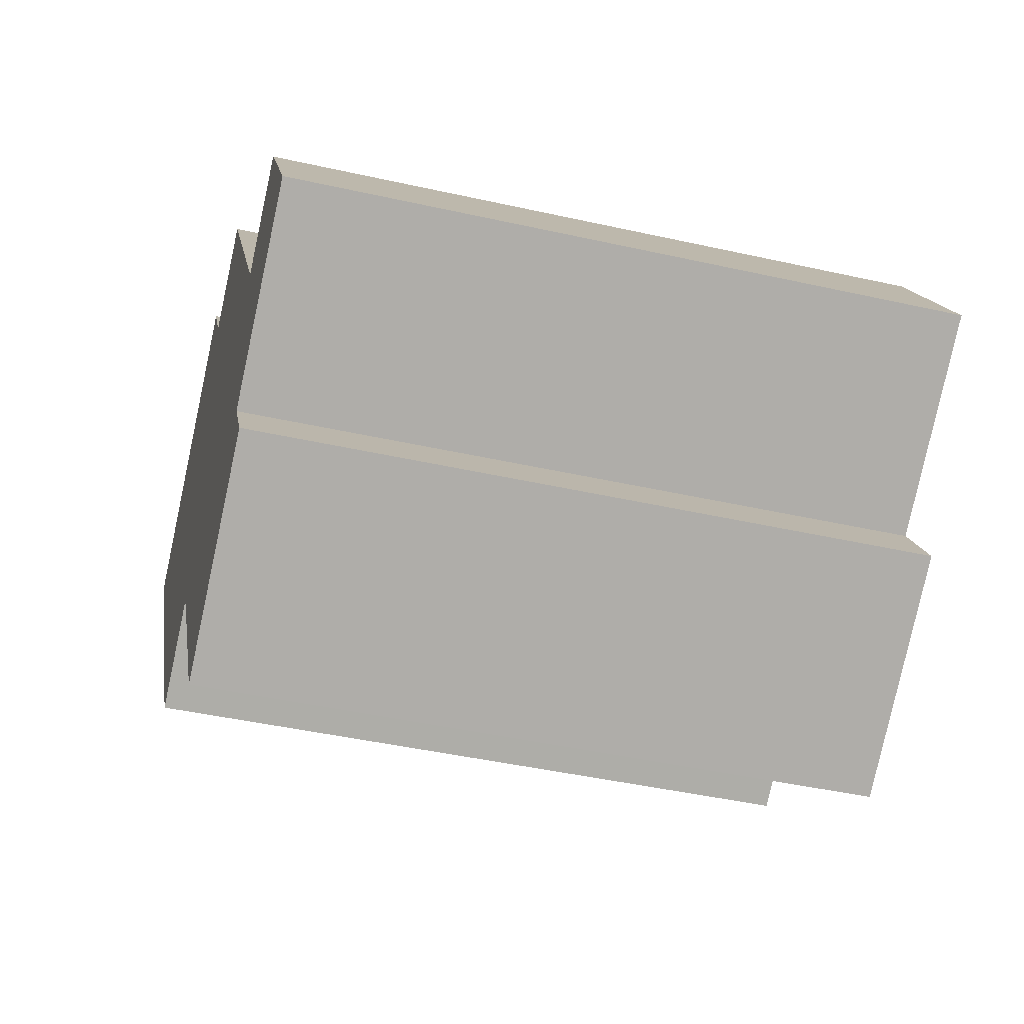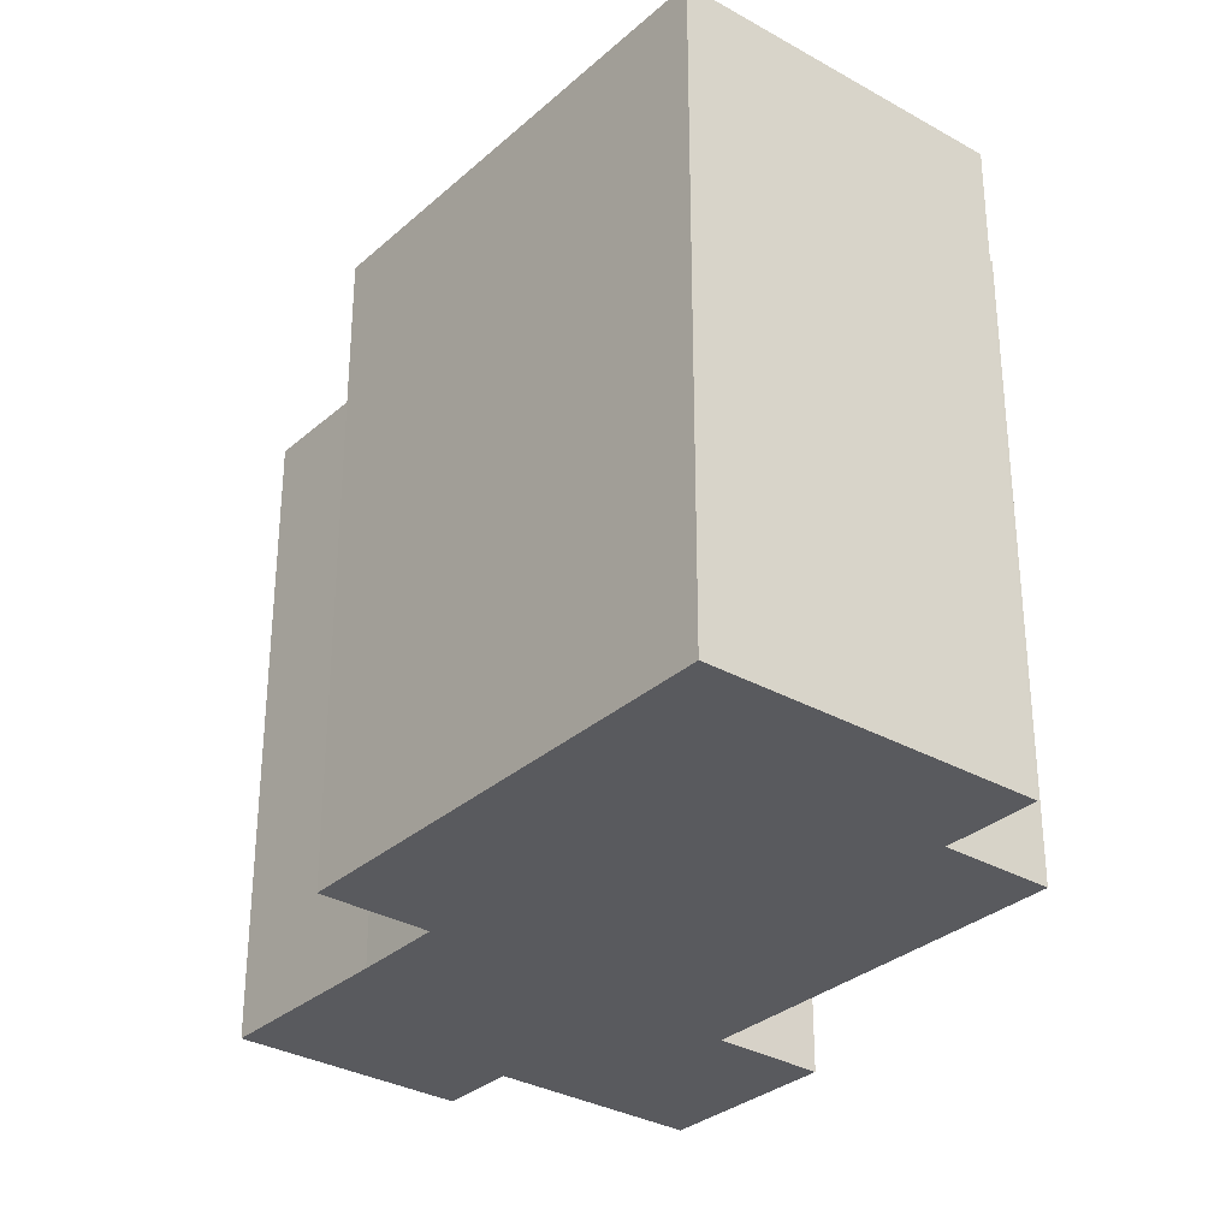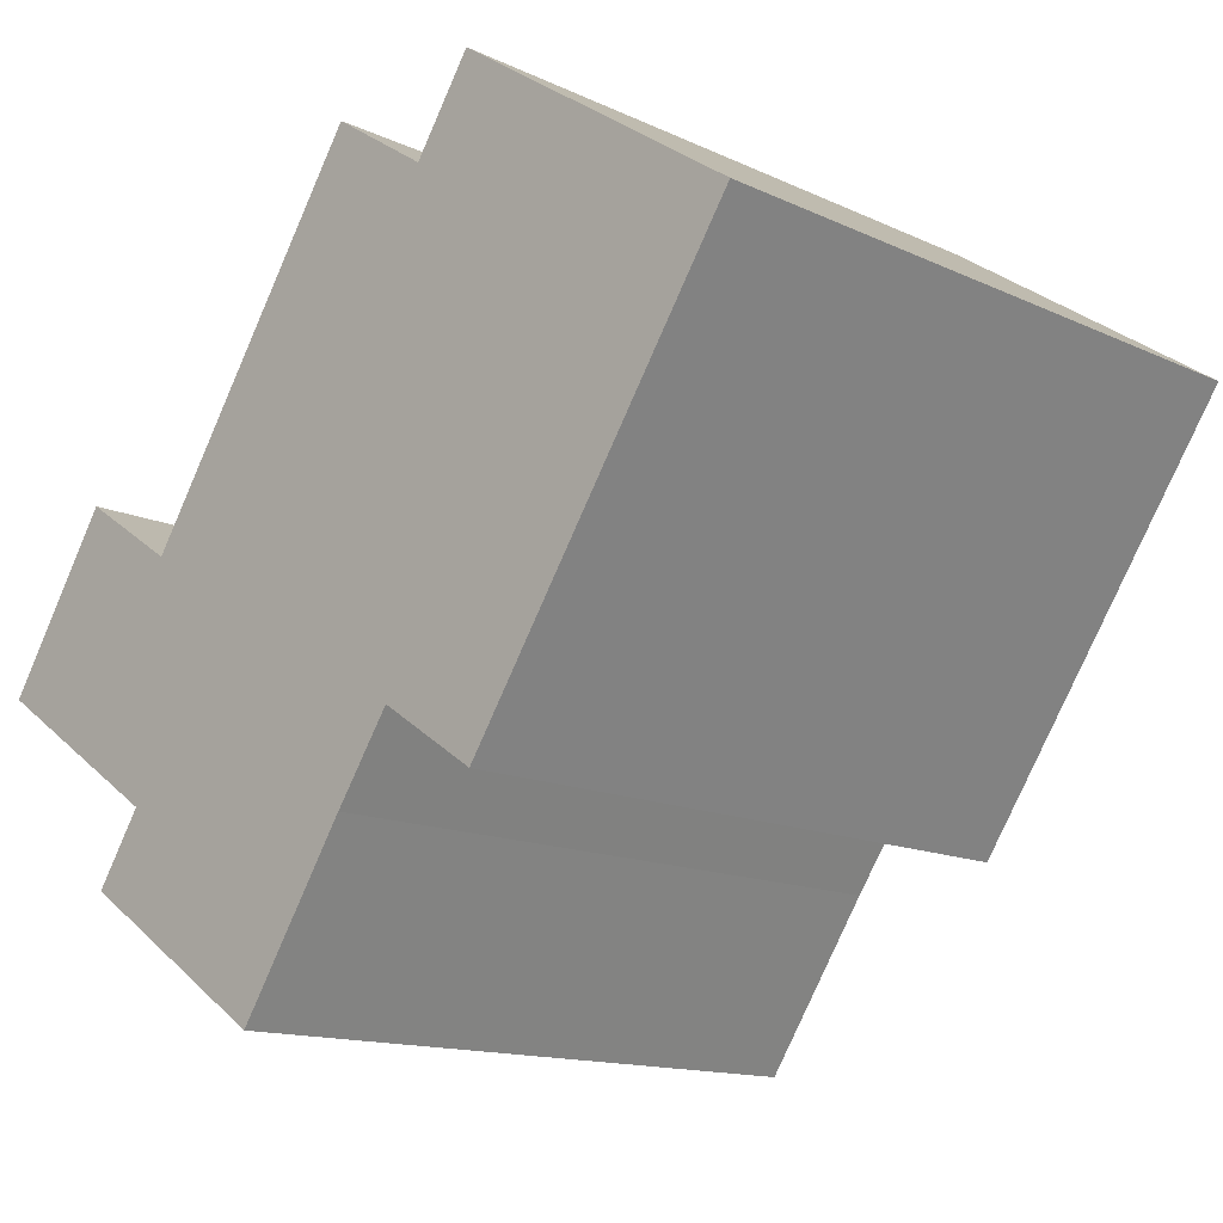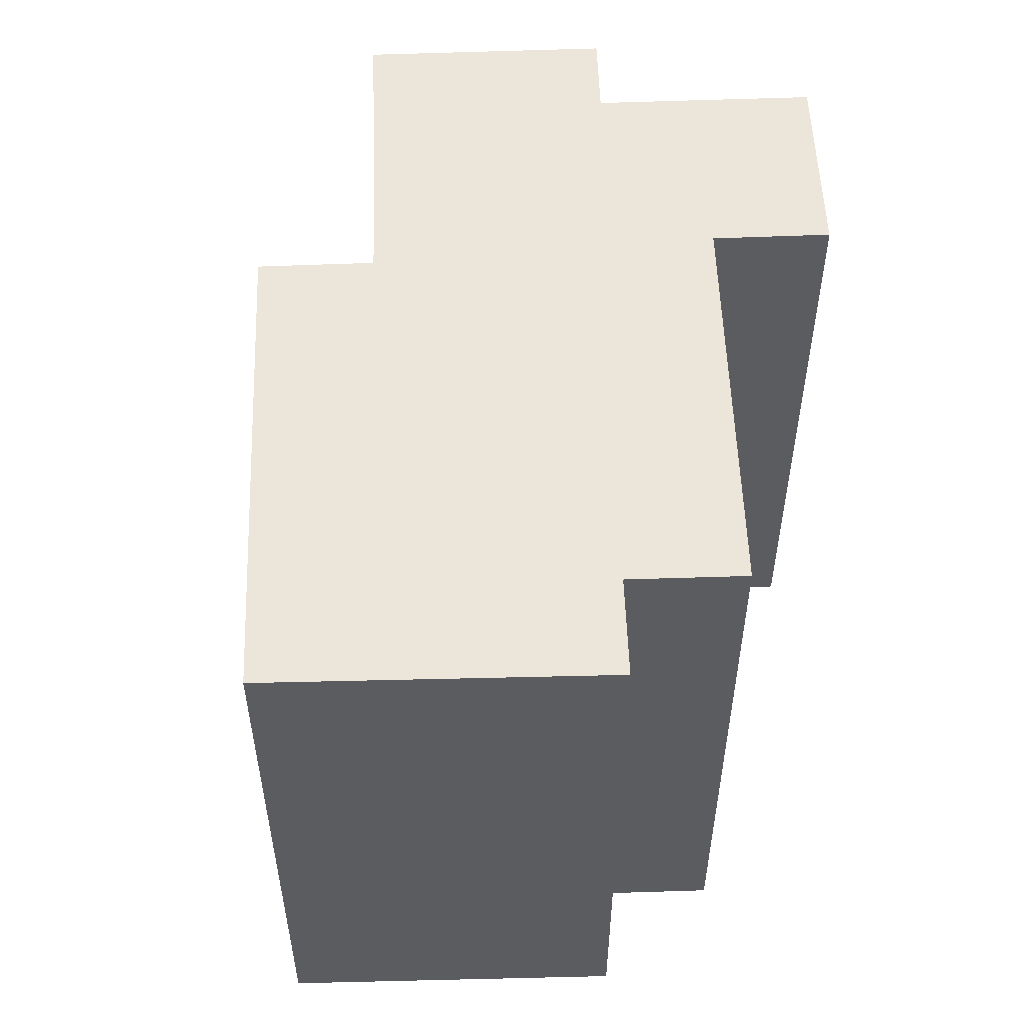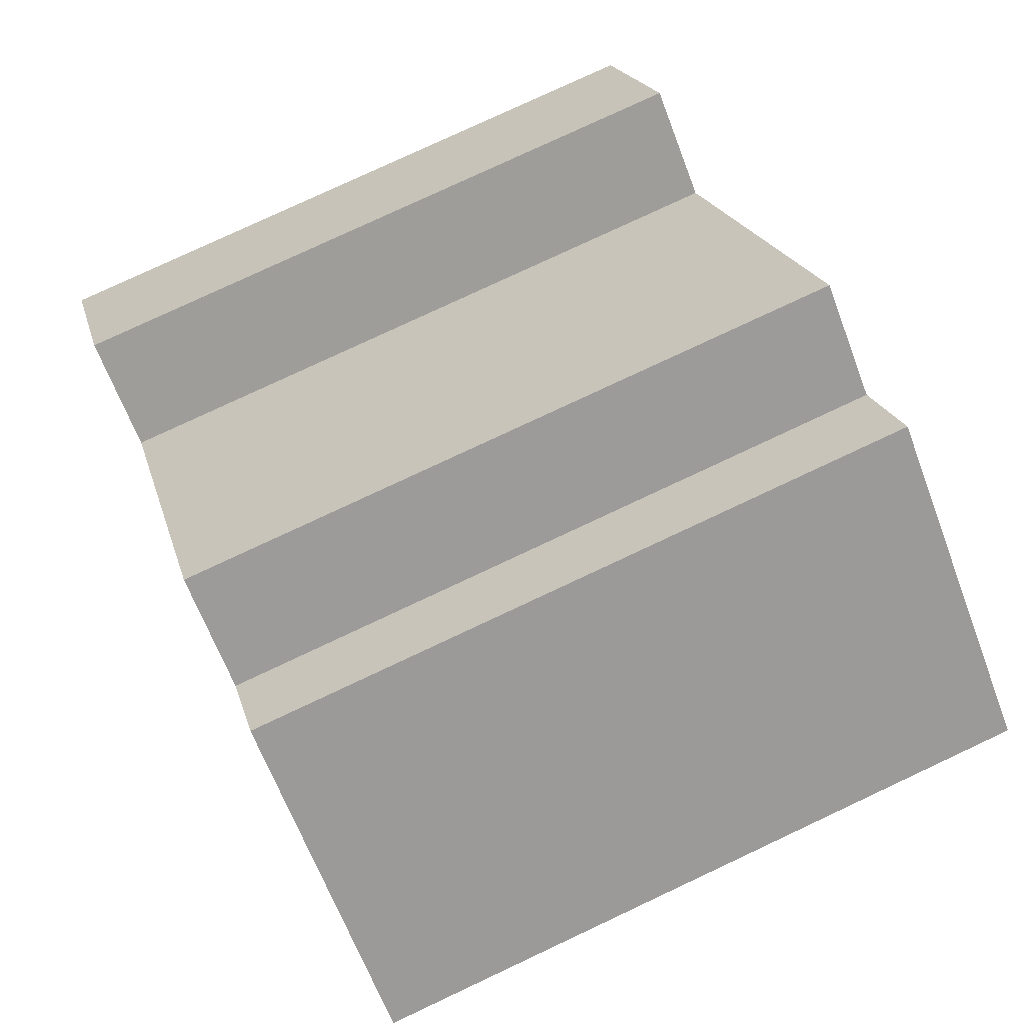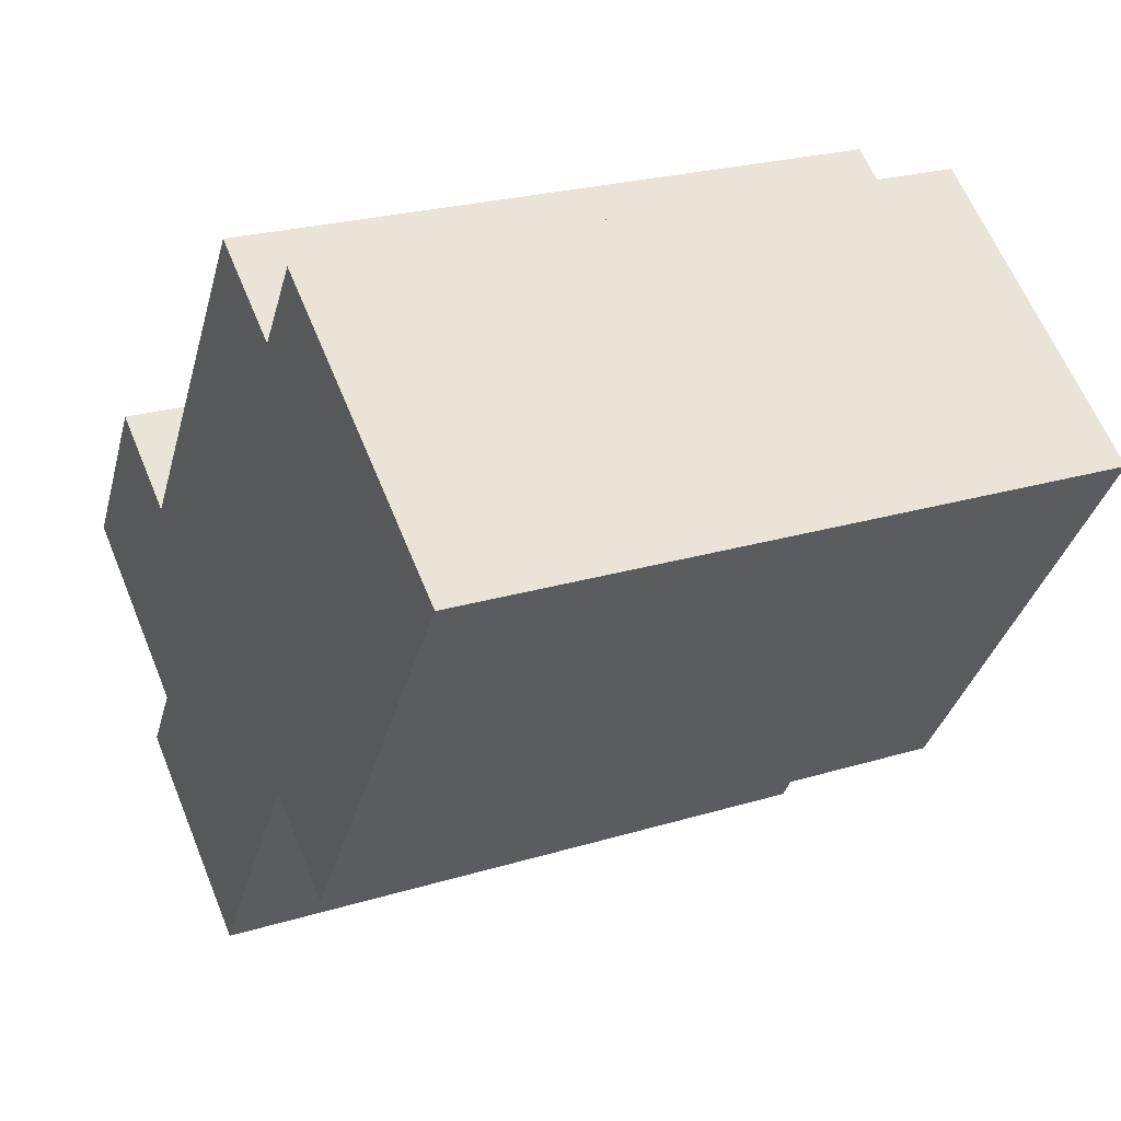
<metadata>
{"format":"obj","ext":"obj","renderer":"f3d","projection":"perspective","resolution":1024,"background":"white","views":[{"elev":-44.2,"azim":75.3,"up":"+Z"},{"elev":-31.6,"azim":-72.9,"up":"+Y"},{"elev":-13.7,"azim":-136.2,"up":"+Z"},{"elev":55.2,"azim":-35.8,"up":"+Y"},{"elev":78.8,"azim":-115.1,"up":"+Z"},{"elev":23.9,"azim":-116.9,"up":"+Z"}]}
</metadata>
<code>
v  12.97 8.741e-16 -14.27
v  16.76 5.737e-16 -9.369
v  10.28 6.263e-16 -10.23
v  17.87 6.753e-16 -11.03
v  6.013 5.495e-16 -8.974
v  6.927 -2.9e-16 4.737
v  0 0 0
v  8.297 -1.641e-16 2.681
v  10.69 -2.625e-16 4.286
v  15.05 1.39e-16 -2.27
v  6.597 6.028e-16 -9.844
v  8.958 5.078e-16 -8.293
v  16.23 2.468e-16 -4.03
v  18.64 1.496e-16 -2.444
v  21.23 3.926e-16 -6.411
v  6.927 16.01 4.736
v  6.014 16.01 -8.974
v  0.0003418 16.01 -0.0005076
v  8.298 16.01 2.68
v  10.69 16.01 4.286
v  15.05 16.01 -2.271
v  6.597 16.01 -9.845
v  8.958 16.01 -8.293
v  10.29 16.01 -10.23
v  16.23 16.01 -4.03
v  12.97 16.01 -14.28
v  18.64 16.01 -2.444
v  16.76 16.01 -9.37
v  21.23 16.01 -6.412
v  17.87 16.01 -11.03
g defaultobject
f 1 2 3
f 2 1 4
f 5 6 7
f 6 5 8
f 8 5 9
f 9 5 10
f 10 5 11
f 10 11 12
f 10 12 13
f 13 12 3
f 13 3 14
f 14 3 15
f 15 3 2
f 16 17 18
f 17 16 19
f 17 19 20
f 17 20 21
f 17 21 22
f 22 21 23
f 23 21 24
f 24 21 25
f 24 25 26
f 26 25 27
f 26 27 28
f 28 27 29
f 30 26 28
f 16 7 6
f 7 16 18
f 16 8 19
f 8 16 6
f 19 9 20
f 9 19 8
f 20 10 21
f 10 20 9
f 21 13 25
f 13 21 10
f 25 14 27
f 14 25 13
f 27 15 29
f 15 27 14
f 28 15 2
f 15 28 29
f 28 4 30
f 4 28 2
f 26 4 1
f 4 26 30
f 24 1 3
f 1 24 26
f 23 3 12
f 3 23 24
f 22 12 11
f 12 22 23
f 17 11 5
f 11 17 22
f 18 5 7
f 5 18 17

</code>
